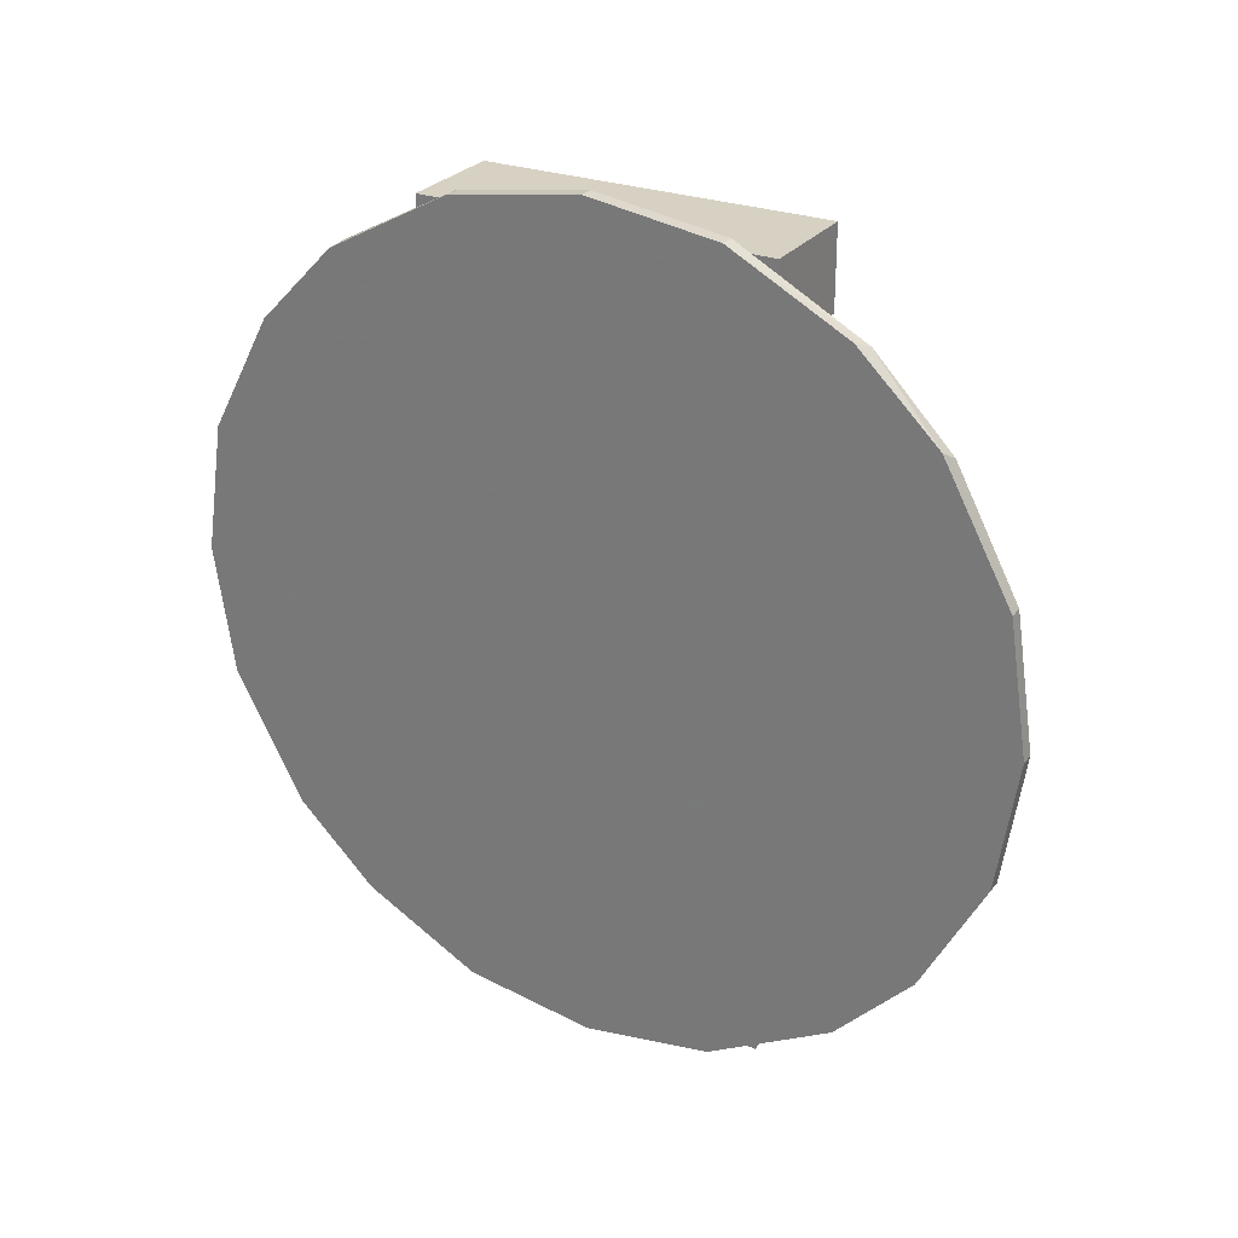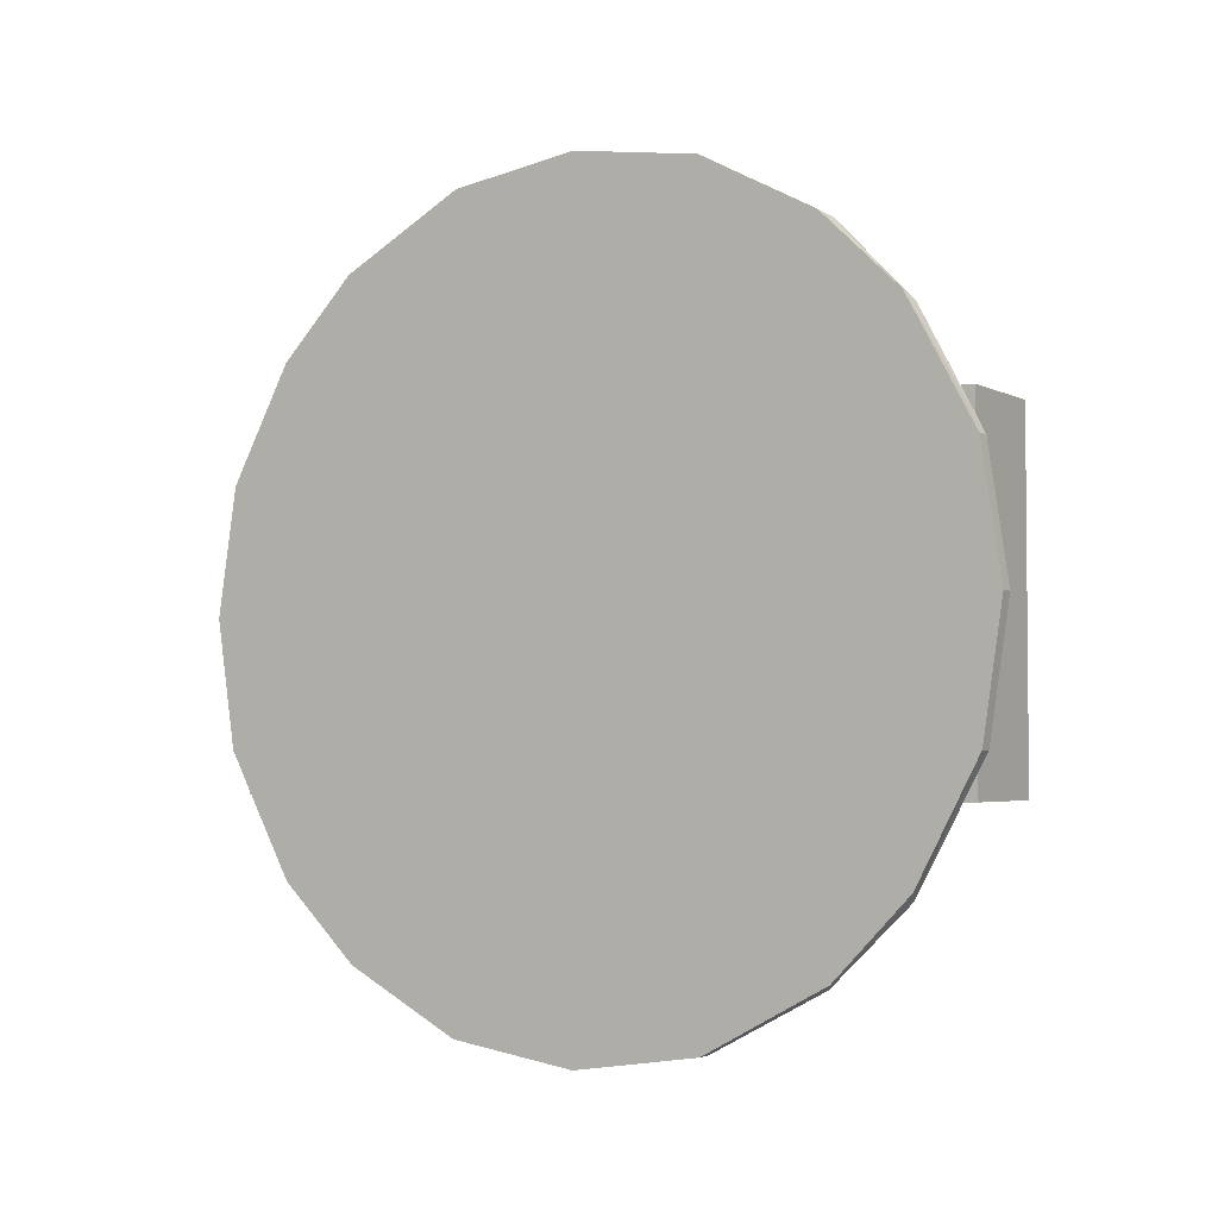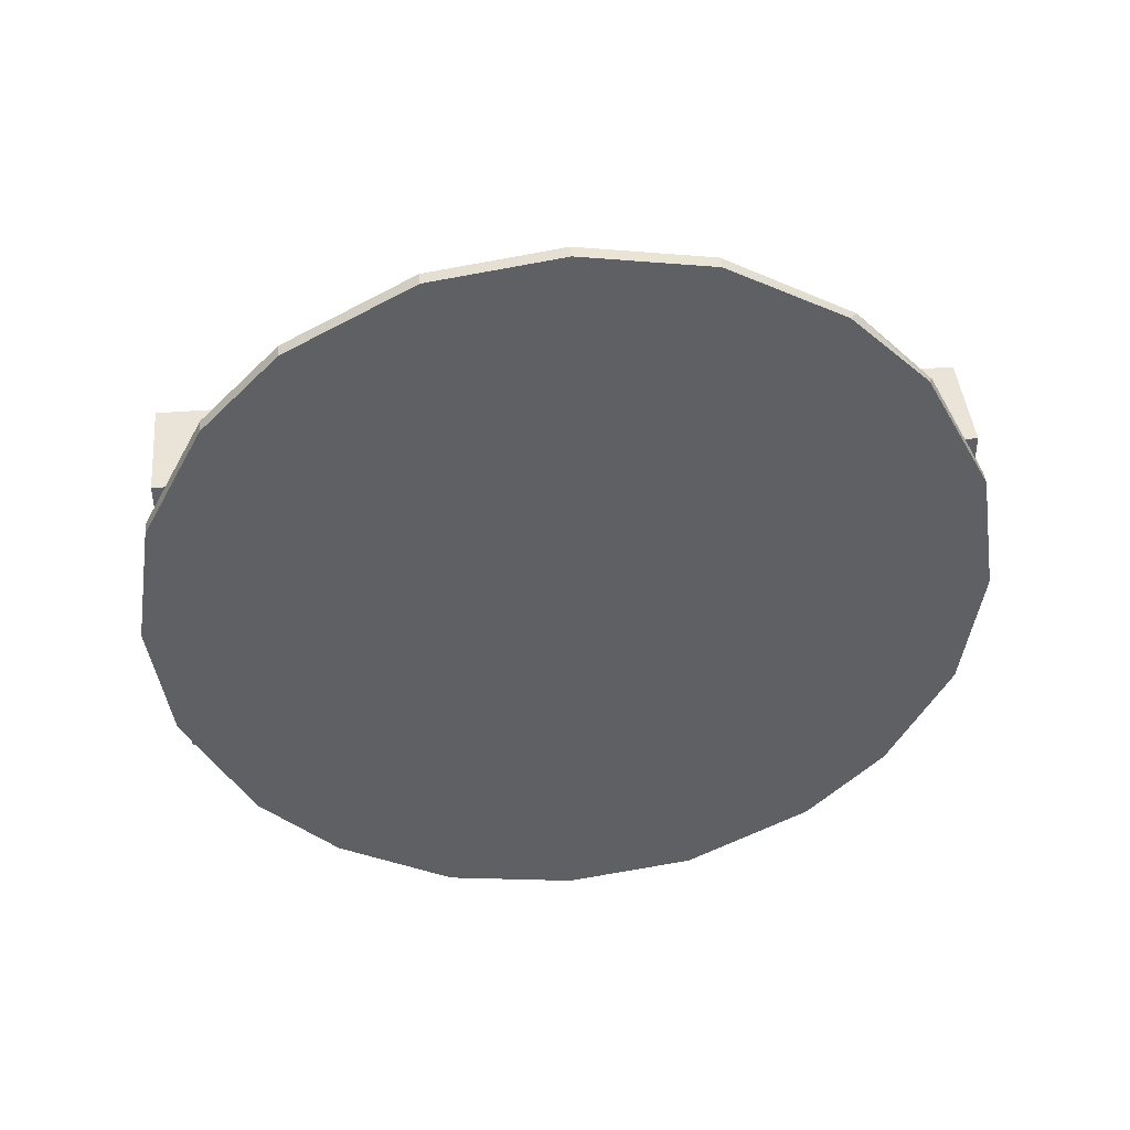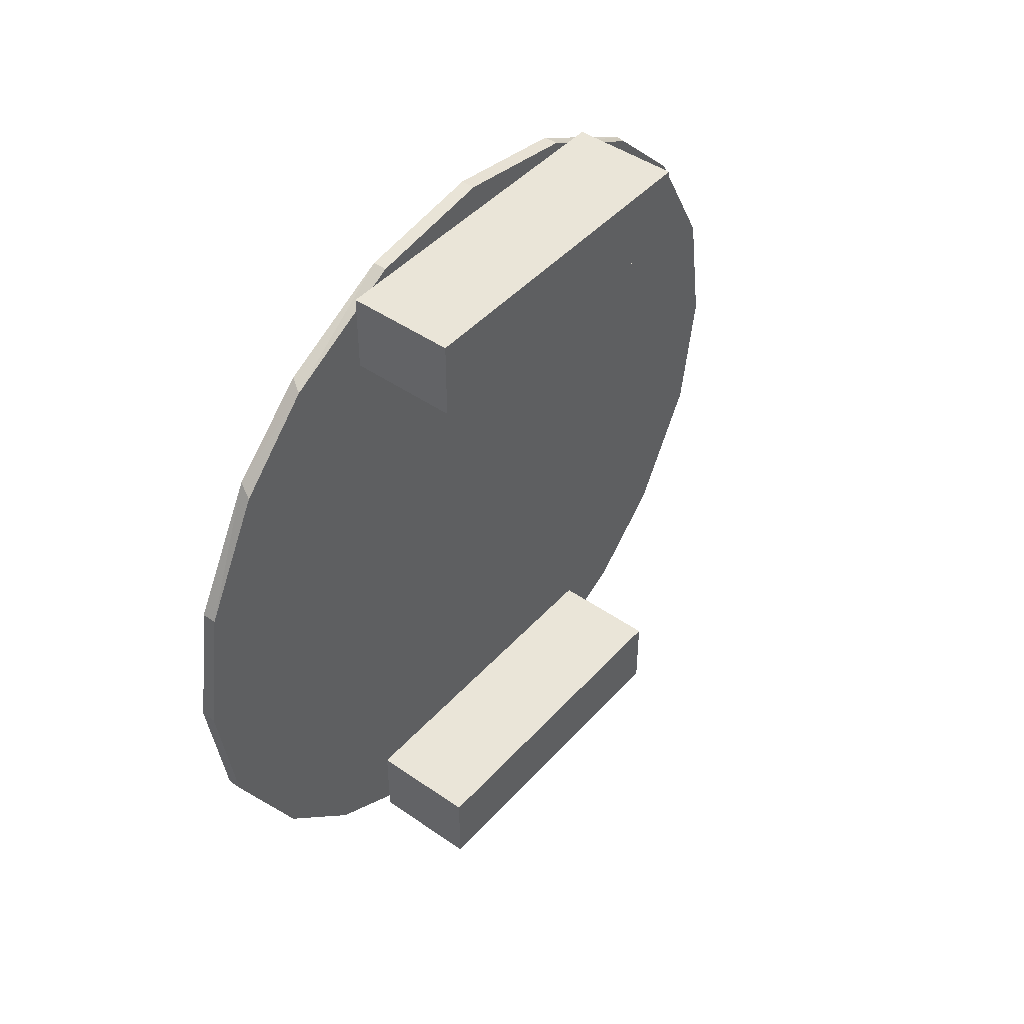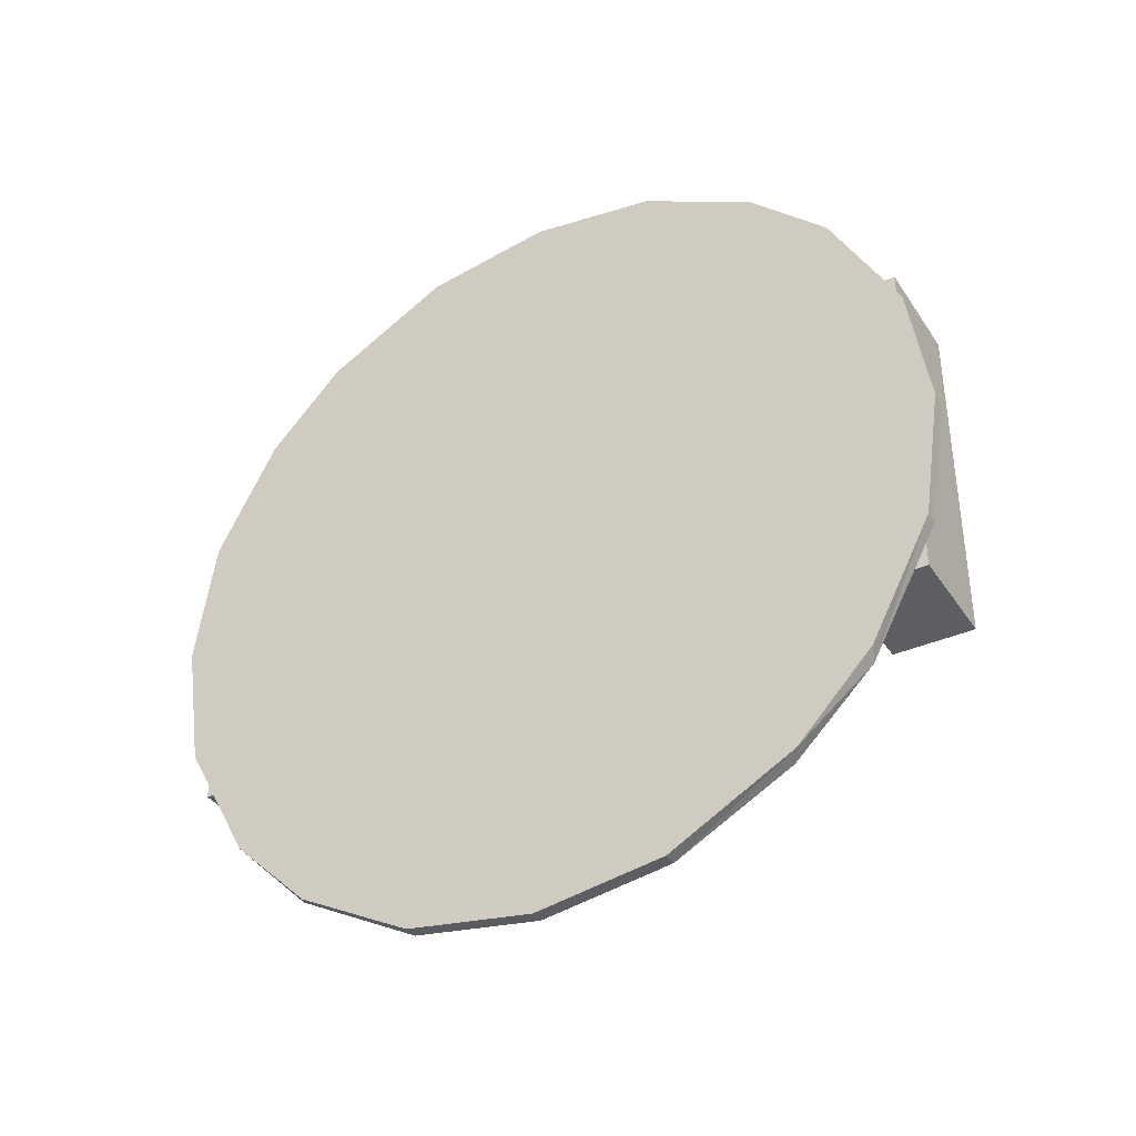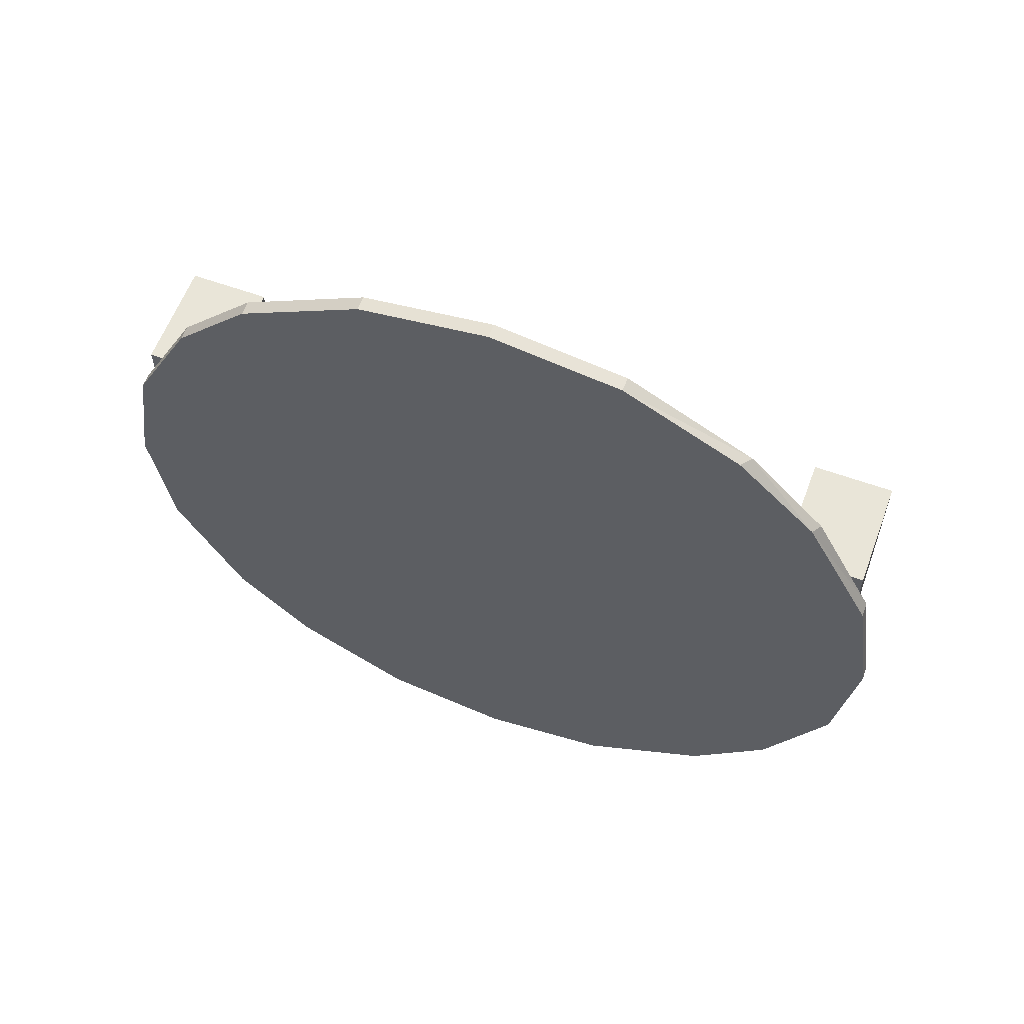
<metadata>
{"format":"obj","ext":"obj","renderer":"f3d","projection":"perspective","resolution":1024,"background":"white","views":[{"elev":27.1,"azim":-60.4,"up":"+Z"},{"elev":-3.3,"azim":-58.3,"up":"+Y"},{"elev":42.8,"azim":-95.3,"up":"+Y"},{"elev":45.2,"azim":38.9,"up":"+Z"},{"elev":-37.3,"azim":-60.4,"up":"+Y"},{"elev":59.7,"azim":-69.6,"up":"+Y"}]}
</metadata>
<code>
v 0.1214 -0.03007 0.06701
v 0.1214 0.03007 0.06701
v 0.1214 0.03007 0.05299
v 0.1214 -0.03007 0.05299
v 0.1404 -0.03007 0.05299
v 0.1404 -0.03007 0.06701
v 0.1404 0.03007 0.05299
v 0.1404 0.03007 0.06701
v 0.1214 -0.03007 -0.06701
v 0.1214 -0.03007 -0.05299
v 0.1214 0.03007 -0.05299
v 0.1214 0.03007 -0.06701
v 0.1404 0.03007 -0.05299
v 0.1404 0.03007 -0.06701
v 0.1404 -0.03007 -0.06701
v 0.1404 -0.03007 -0.05299
v 0.1214 0.05686 0.04455
v 0.1189 0.06874 0.02263
v 0.1189 0.05788 0.04306
v 0.1189 0.04455 0.05686
v 0.1189 0.02263 0.06874
v 0.1214 0.02263 0.06874
v 0.1189 -0.07218 6.852e-17
v 0.1214 -0.07218 -6.663e-17
v 0.1189 -0.06874 0.02263
v 0.1189 -0.02263 0.06874
v 0.1214 5.717e-17 0.07218
v 0.1189 -7.568e-18 0.07218
v 0.1189 0.07218 0
v 0.1214 0.06874 0.02263
v 0.1214 -0.02263 0.06874
v 0.1214 -0.04455 0.05686
v 0.1189 -0.04306 0.05788
v 0.1189 -0.05686 0.04455
v 0.1214 -0.06874 0.02263
v 0.1214 -0.05788 0.04306
v 0.1214 0.04306 0.05788
v 0.1214 0.07218 6.663e-17
v 0.1189 -0.04455 -0.05686
v 0.1214 -0.05686 -0.04455
v 0.1214 0.05686 -0.04455
v 0.1189 0.05686 -0.04455
v 0.1189 -0.06874 -0.02263
v 0.1189 5.528e-17 -0.07218
v 0.1189 -0.02263 -0.06874
v 0.1189 0.04306 -0.05788
v 0.1189 0.02263 -0.06874
v 0.1189 0.06874 -0.02263
v 0.1189 -0.05788 -0.04306
v 0.1214 -0.06874 -0.02263
v 0.1214 -0.04306 -0.05788
v 0.1214 -0.02263 -0.06874
v 0.1214 0.02263 -0.06874
v 0.1214 0.04306 -0.05788
v 0.1214 0.06874 -0.02263
v 0.1214 1.923e-16 -0.07218
f 1 2 3
f 3 4 1
f 1 4 5
f 1 5 6
f 7 3 2
f 7 2 8
f 8 1 6
f 1 8 2
f 4 3 7
f 5 4 7
f 5 7 6
f 8 6 7
f 9 10 11
f 9 11 12
f 12 13 14
f 12 11 13
f 14 9 12
f 15 9 14
f 13 10 16
f 11 10 13
f 16 10 15
f 15 10 9
f 15 14 13
f 13 16 15
f 17 18 19
f 17 19 20
f 21 22 20
f 23 24 25
f 26 27 28
f 28 22 21
f 29 18 30
f 18 17 30
f 31 26 32
f 32 26 33
f 33 34 32
f 25 35 34
f 25 24 35
f 35 36 34
f 34 36 32
f 27 26 31
f 22 28 27
f 20 22 37
f 17 20 37
f 38 29 30
f 25 39 23
f 20 39 21
f 39 34 21
f 34 33 21
f 33 26 21
f 21 26 28
f 19 18 20
f 25 34 39
f 18 29 20
f 40 41 17
f 40 17 31
f 35 24 40
f 31 22 27
f 31 17 22
f 37 22 17
f 41 30 17
f 38 30 41
f 31 32 40
f 32 36 40
f 36 35 40
f 39 20 42
f 39 43 23
f 39 44 45
f 46 47 42
f 44 39 47
f 42 47 39
f 48 20 29
f 20 48 42
f 43 39 49
f 50 49 40
f 40 39 51
f 51 39 52
f 53 47 54
f 55 48 38
f 48 55 41
f 46 42 54
f 44 53 56
f 45 56 52
f 39 45 52
f 49 39 40
f 43 49 50
f 24 23 50
f 23 43 50
f 45 44 56
f 44 47 53
f 47 46 54
f 54 42 41
f 42 48 41
f 48 29 38
f 51 52 40
f 40 52 56
f 40 53 41
f 40 56 53
f 53 54 41
f 50 40 24
f 55 38 41

</code>
